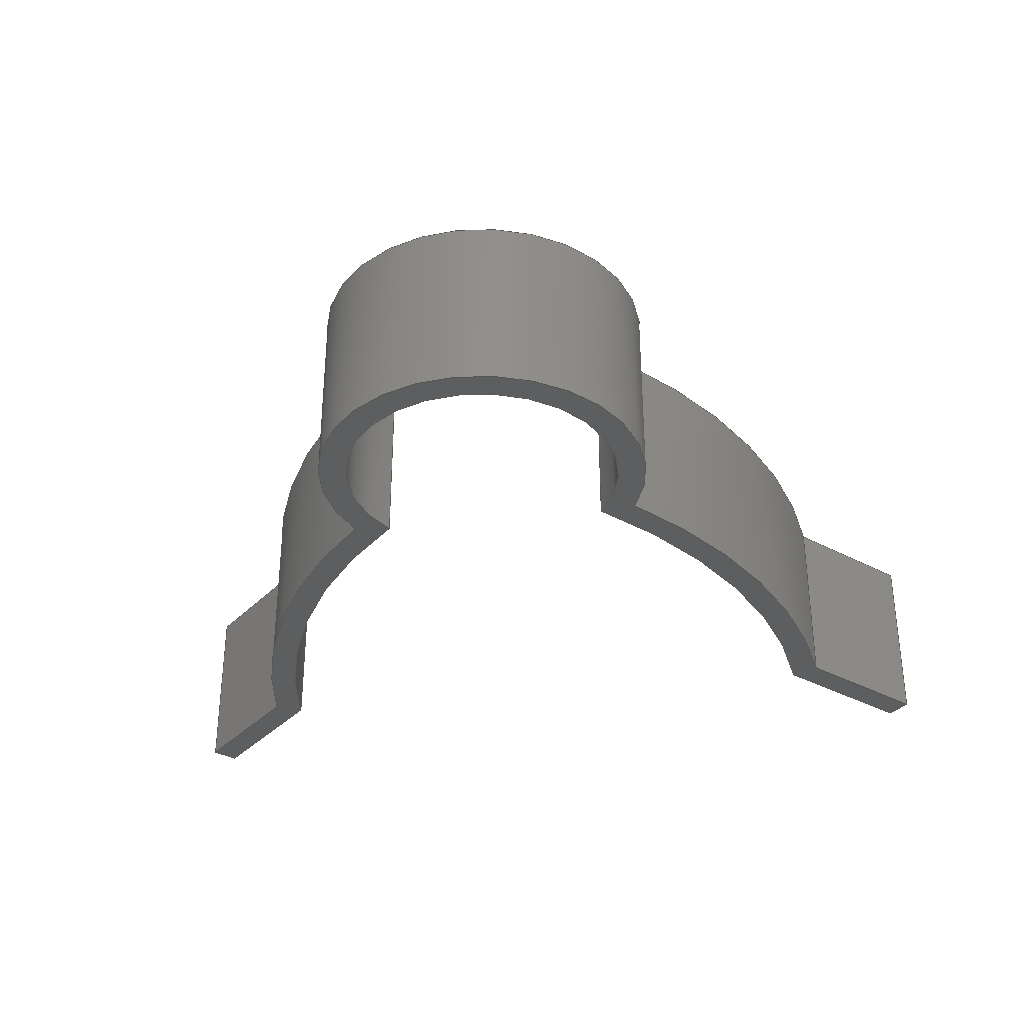
<metadata>
{"format":"step","ext":"stp","renderer":"f3d","projection":"perspective","resolution":1024,"background":"white","views":[{"elev":-33.8,"azim":-171.5,"up":"+Z"}]}
</metadata>
<code>
ISO-10303-21;
DATA;
#1=MECHANICAL_DESIGN_GEOMETRIC_PRESENTATION_REPRESENTATION('',(#4),#459);
#2=SHAPE_REPRESENTATION_RELATIONSHIP('SRR','None',#466,#3);
#3=ADVANCED_BREP_SHAPE_REPRESENTATION('',(#5),#458);
#4=STYLED_ITEM('',(#475),#5);
#5=MANIFOLD_SOLID_BREP('Solid1',#254);
#6=CIRCLE('',#281,26.41);
#7=CIRCLE('',#282,26.41);
#8=CIRCLE('',#284,7.2);
#9=CIRCLE('',#285,7.2);
#10=CIRCLE('',#287,26.41);
#11=CIRCLE('',#288,26.41);
#12=CIRCLE('',#293,25.21);
#13=CIRCLE('',#294,25.21);
#14=CIRCLE('',#296,6);
#15=CIRCLE('',#297,6);
#16=CIRCLE('',#299,25.21);
#17=CIRCLE('',#300,25.21);
#18=CYLINDRICAL_SURFACE('',#280,26.41);
#19=CYLINDRICAL_SURFACE('',#283,7.2);
#20=CYLINDRICAL_SURFACE('',#286,26.41);
#21=CYLINDRICAL_SURFACE('',#292,25.21);
#22=CYLINDRICAL_SURFACE('',#295,6);
#23=CYLINDRICAL_SURFACE('',#298,25.21);
#24=FACE_OUTER_BOUND('',#38,.T.);
#25=FACE_OUTER_BOUND('',#39,.T.);
#26=FACE_OUTER_BOUND('',#40,.T.);
#27=FACE_OUTER_BOUND('',#41,.T.);
#28=FACE_OUTER_BOUND('',#42,.T.);
#29=FACE_OUTER_BOUND('',#43,.T.);
#30=FACE_OUTER_BOUND('',#44,.T.);
#31=FACE_OUTER_BOUND('',#45,.T.);
#32=FACE_OUTER_BOUND('',#46,.T.);
#33=FACE_OUTER_BOUND('',#47,.T.);
#34=FACE_OUTER_BOUND('',#48,.T.);
#35=FACE_OUTER_BOUND('',#49,.T.);
#36=FACE_OUTER_BOUND('',#50,.T.);
#37=FACE_OUTER_BOUND('',#51,.T.);
#38=EDGE_LOOP('',(#160,#161,#162,#163));
#39=EDGE_LOOP('',(#164,#165,#166,#167));
#40=EDGE_LOOP('',(#168,#169,#170,#171));
#41=EDGE_LOOP('',(#172,#173,#174,#175));
#42=EDGE_LOOP('',(#176,#177,#178,#179));
#43=EDGE_LOOP('',(#180,#181,#182,#183));
#44=EDGE_LOOP('',(#184,#185,#186,#187));
#45=EDGE_LOOP('',(#188,#189,#190,#191));
#46=EDGE_LOOP('',(#192,#193,#194,#195));
#47=EDGE_LOOP('',(#196,#197,#198,#199));
#48=EDGE_LOOP('',(#200,#201,#202,#203));
#49=EDGE_LOOP('',(#204,#205,#206,#207));
#50=EDGE_LOOP('',(#208,#209,#210,#211,#212,#213,#214,#215,#216,#217,#218,
#219));
#51=EDGE_LOOP('',(#220,#221,#222,#223,#224,#225,#226,#227,#228,#229,#230,
#231));
#52=LINE('',#385,#76);
#53=LINE('',#387,#77);
#54=LINE('',#389,#78);
#55=LINE('',#390,#79);
#56=LINE('',#393,#80);
#57=LINE('',#395,#81);
#58=LINE('',#396,#82);
#59=LINE('',#399,#83);
#60=LINE('',#401,#84);
#61=LINE('',#402,#85);
#62=LINE('',#408,#86);
#63=LINE('',#414,#87);
#64=LINE('',#420,#88);
#65=LINE('',#423,#89);
#66=LINE('',#425,#90);
#67=LINE('',#426,#91);
#68=LINE('',#429,#92);
#69=LINE('',#431,#93);
#70=LINE('',#432,#94);
#71=LINE('',#435,#95);
#72=LINE('',#437,#96);
#73=LINE('',#438,#97);
#74=LINE('',#444,#98);
#75=LINE('',#450,#99);
#76=VECTOR('',#307,10);
#77=VECTOR('',#308,10);
#78=VECTOR('',#309,10);
#79=VECTOR('',#310,10);
#80=VECTOR('',#313,10);
#81=VECTOR('',#314,10);
#82=VECTOR('',#315,10);
#83=VECTOR('',#318,10);
#84=VECTOR('',#319,10);
#85=VECTOR('',#320,10);
#86=VECTOR('',#327,10);
#87=VECTOR('',#334,10);
#88=VECTOR('',#341,10);
#89=VECTOR('',#344,10);
#90=VECTOR('',#345,10);
#91=VECTOR('',#346,10);
#92=VECTOR('',#349,10);
#93=VECTOR('',#350,10);
#94=VECTOR('',#351,10);
#95=VECTOR('',#354,10);
#96=VECTOR('',#355,10);
#97=VECTOR('',#356,10);
#98=VECTOR('',#363,10);
#99=VECTOR('',#370,10);
#100=VERTEX_POINT('',#383);
#101=VERTEX_POINT('',#384);
#102=VERTEX_POINT('',#386);
#103=VERTEX_POINT('',#388);
#104=VERTEX_POINT('',#392);
#105=VERTEX_POINT('',#394);
#106=VERTEX_POINT('',#398);
#107=VERTEX_POINT('',#400);
#108=VERTEX_POINT('',#404);
#109=VERTEX_POINT('',#406);
#110=VERTEX_POINT('',#410);
#111=VERTEX_POINT('',#412);
#112=VERTEX_POINT('',#416);
#113=VERTEX_POINT('',#418);
#114=VERTEX_POINT('',#422);
#115=VERTEX_POINT('',#424);
#116=VERTEX_POINT('',#428);
#117=VERTEX_POINT('',#430);
#118=VERTEX_POINT('',#434);
#119=VERTEX_POINT('',#436);
#120=VERTEX_POINT('',#440);
#121=VERTEX_POINT('',#442);
#122=VERTEX_POINT('',#446);
#123=VERTEX_POINT('',#448);
#124=EDGE_CURVE('',#100,#101,#52,.T.);
#125=EDGE_CURVE('',#101,#102,#53,.T.);
#126=EDGE_CURVE('',#103,#102,#54,.T.);
#127=EDGE_CURVE('',#100,#103,#55,.T.);
#128=EDGE_CURVE('',#104,#100,#56,.T.);
#129=EDGE_CURVE('',#105,#103,#57,.T.);
#130=EDGE_CURVE('',#104,#105,#58,.T.);
#131=EDGE_CURVE('',#106,#104,#59,.T.);
#132=EDGE_CURVE('',#107,#105,#60,.T.);
#133=EDGE_CURVE('',#106,#107,#61,.T.);
#134=EDGE_CURVE('',#108,#106,#6,.T.);
#135=EDGE_CURVE('',#109,#107,#7,.T.);
#136=EDGE_CURVE('',#108,#109,#62,.T.);
#137=EDGE_CURVE('',#110,#108,#8,.T.);
#138=EDGE_CURVE('',#111,#109,#9,.T.);
#139=EDGE_CURVE('',#110,#111,#63,.T.);
#140=EDGE_CURVE('',#112,#110,#10,.T.);
#141=EDGE_CURVE('',#113,#111,#11,.T.);
#142=EDGE_CURVE('',#112,#113,#64,.T.);
#143=EDGE_CURVE('',#114,#112,#65,.T.);
#144=EDGE_CURVE('',#115,#113,#66,.T.);
#145=EDGE_CURVE('',#114,#115,#67,.T.);
#146=EDGE_CURVE('',#116,#114,#68,.T.);
#147=EDGE_CURVE('',#117,#115,#69,.T.);
#148=EDGE_CURVE('',#116,#117,#70,.T.);
#149=EDGE_CURVE('',#118,#116,#71,.T.);
#150=EDGE_CURVE('',#119,#117,#72,.T.);
#151=EDGE_CURVE('',#118,#119,#73,.T.);
#152=EDGE_CURVE('',#120,#118,#12,.T.);
#153=EDGE_CURVE('',#121,#119,#13,.T.);
#154=EDGE_CURVE('',#120,#121,#74,.T.);
#155=EDGE_CURVE('',#122,#120,#14,.T.);
#156=EDGE_CURVE('',#123,#121,#15,.T.);
#157=EDGE_CURVE('',#122,#123,#75,.T.);
#158=EDGE_CURVE('',#101,#122,#16,.T.);
#159=EDGE_CURVE('',#102,#123,#17,.T.);
#160=ORIENTED_EDGE('',*,*,#124,.T.);
#161=ORIENTED_EDGE('',*,*,#125,.T.);
#162=ORIENTED_EDGE('',*,*,#126,.F.);
#163=ORIENTED_EDGE('',*,*,#127,.F.);
#164=ORIENTED_EDGE('',*,*,#128,.T.);
#165=ORIENTED_EDGE('',*,*,#127,.T.);
#166=ORIENTED_EDGE('',*,*,#129,.F.);
#167=ORIENTED_EDGE('',*,*,#130,.F.);
#168=ORIENTED_EDGE('',*,*,#131,.T.);
#169=ORIENTED_EDGE('',*,*,#130,.T.);
#170=ORIENTED_EDGE('',*,*,#132,.F.);
#171=ORIENTED_EDGE('',*,*,#133,.F.);
#172=ORIENTED_EDGE('',*,*,#134,.T.);
#173=ORIENTED_EDGE('',*,*,#133,.T.);
#174=ORIENTED_EDGE('',*,*,#135,.F.);
#175=ORIENTED_EDGE('',*,*,#136,.F.);
#176=ORIENTED_EDGE('',*,*,#137,.T.);
#177=ORIENTED_EDGE('',*,*,#136,.T.);
#178=ORIENTED_EDGE('',*,*,#138,.F.);
#179=ORIENTED_EDGE('',*,*,#139,.F.);
#180=ORIENTED_EDGE('',*,*,#140,.T.);
#181=ORIENTED_EDGE('',*,*,#139,.T.);
#182=ORIENTED_EDGE('',*,*,#141,.F.);
#183=ORIENTED_EDGE('',*,*,#142,.F.);
#184=ORIENTED_EDGE('',*,*,#143,.T.);
#185=ORIENTED_EDGE('',*,*,#142,.T.);
#186=ORIENTED_EDGE('',*,*,#144,.F.);
#187=ORIENTED_EDGE('',*,*,#145,.F.);
#188=ORIENTED_EDGE('',*,*,#146,.T.);
#189=ORIENTED_EDGE('',*,*,#145,.T.);
#190=ORIENTED_EDGE('',*,*,#147,.F.);
#191=ORIENTED_EDGE('',*,*,#148,.F.);
#192=ORIENTED_EDGE('',*,*,#149,.T.);
#193=ORIENTED_EDGE('',*,*,#148,.T.);
#194=ORIENTED_EDGE('',*,*,#150,.F.);
#195=ORIENTED_EDGE('',*,*,#151,.F.);
#196=ORIENTED_EDGE('',*,*,#152,.T.);
#197=ORIENTED_EDGE('',*,*,#151,.T.);
#198=ORIENTED_EDGE('',*,*,#153,.F.);
#199=ORIENTED_EDGE('',*,*,#154,.F.);
#200=ORIENTED_EDGE('',*,*,#155,.T.);
#201=ORIENTED_EDGE('',*,*,#154,.T.);
#202=ORIENTED_EDGE('',*,*,#156,.F.);
#203=ORIENTED_EDGE('',*,*,#157,.F.);
#204=ORIENTED_EDGE('',*,*,#158,.T.);
#205=ORIENTED_EDGE('',*,*,#157,.T.);
#206=ORIENTED_EDGE('',*,*,#159,.F.);
#207=ORIENTED_EDGE('',*,*,#125,.F.);
#208=ORIENTED_EDGE('',*,*,#159,.T.);
#209=ORIENTED_EDGE('',*,*,#156,.T.);
#210=ORIENTED_EDGE('',*,*,#153,.T.);
#211=ORIENTED_EDGE('',*,*,#150,.T.);
#212=ORIENTED_EDGE('',*,*,#147,.T.);
#213=ORIENTED_EDGE('',*,*,#144,.T.);
#214=ORIENTED_EDGE('',*,*,#141,.T.);
#215=ORIENTED_EDGE('',*,*,#138,.T.);
#216=ORIENTED_EDGE('',*,*,#135,.T.);
#217=ORIENTED_EDGE('',*,*,#132,.T.);
#218=ORIENTED_EDGE('',*,*,#129,.T.);
#219=ORIENTED_EDGE('',*,*,#126,.T.);
#220=ORIENTED_EDGE('',*,*,#158,.F.);
#221=ORIENTED_EDGE('',*,*,#124,.F.);
#222=ORIENTED_EDGE('',*,*,#128,.F.);
#223=ORIENTED_EDGE('',*,*,#131,.F.);
#224=ORIENTED_EDGE('',*,*,#134,.F.);
#225=ORIENTED_EDGE('',*,*,#137,.F.);
#226=ORIENTED_EDGE('',*,*,#140,.F.);
#227=ORIENTED_EDGE('',*,*,#143,.F.);
#228=ORIENTED_EDGE('',*,*,#146,.F.);
#229=ORIENTED_EDGE('',*,*,#149,.F.);
#230=ORIENTED_EDGE('',*,*,#152,.F.);
#231=ORIENTED_EDGE('',*,*,#155,.F.);
#232=PLANE('',#277);
#233=PLANE('',#278);
#234=PLANE('',#279);
#235=PLANE('',#289);
#236=PLANE('',#290);
#237=PLANE('',#291);
#238=PLANE('',#301);
#239=PLANE('',#302);
#240=ADVANCED_FACE('',(#24),#232,.T.);
#241=ADVANCED_FACE('',(#25),#233,.T.);
#242=ADVANCED_FACE('',(#26),#234,.T.);
#243=ADVANCED_FACE('',(#27),#18,.T.);
#244=ADVANCED_FACE('',(#28),#19,.T.);
#245=ADVANCED_FACE('',(#29),#20,.T.);
#246=ADVANCED_FACE('',(#30),#235,.T.);
#247=ADVANCED_FACE('',(#31),#236,.T.);
#248=ADVANCED_FACE('',(#32),#237,.T.);
#249=ADVANCED_FACE('',(#33),#21,.F.);
#250=ADVANCED_FACE('',(#34),#22,.F.);
#251=ADVANCED_FACE('',(#35),#23,.F.);
#252=ADVANCED_FACE('',(#36),#238,.T.);
#253=ADVANCED_FACE('',(#37),#239,.F.);
#254=CLOSED_SHELL('',(#240,#241,#242,#243,#244,#245,#246,#247,#248,#249,
#250,#251,#252,#253));
#255=DERIVED_UNIT_ELEMENT(#258,1);
#256=DERIVED_UNIT_ELEMENT(#461,-3);
#257=DIMENSIONAL_EXPONENTS(0,1,0,0,0,0,0);
#258=(
CONVERSION_BASED_UNIT('gram',#260)
MASS_UNIT()
NAMED_UNIT(#257)
);
#259=(
MASS_UNIT()
NAMED_UNIT(*)
SI_UNIT(.KILO.,.GRAM.)
);
#260=MASS_MEASURE_WITH_UNIT(MASS_MEASURE(0.001),#259);
#261=DERIVED_UNIT((#255,#256));
#262=MEASURE_REPRESENTATION_ITEM('density measure',
POSITIVE_RATIO_MEASURE(1),#261);
#263=PROPERTY_DEFINITION_REPRESENTATION(#268,#265);
#264=PROPERTY_DEFINITION_REPRESENTATION(#269,#266);
#265=REPRESENTATION('material name',(#267),#458);
#266=REPRESENTATION('density',(#262),#458);
#267=DESCRIPTIVE_REPRESENTATION_ITEM('Generic','Generic');
#268=PROPERTY_DEFINITION('material property','material name',#468);
#269=PROPERTY_DEFINITION('material property','density of part',#468);
#270=DATE_TIME_ROLE('creation_date');
#271=APPLIED_DATE_AND_TIME_ASSIGNMENT(#272,#270,(#468));
#272=DATE_AND_TIME(#273,#274);
#273=CALENDAR_DATE(2024,11,7);
#274=LOCAL_TIME(0,0,0,#275);
#275=COORDINATED_UNIVERSAL_TIME_OFFSET(0,0,.BEHIND.);
#276=AXIS2_PLACEMENT_3D('',#381,#303,#304);
#277=AXIS2_PLACEMENT_3D('',#382,#305,#306);
#278=AXIS2_PLACEMENT_3D('',#391,#311,#312);
#279=AXIS2_PLACEMENT_3D('',#397,#316,#317);
#280=AXIS2_PLACEMENT_3D('',#403,#321,#322);
#281=AXIS2_PLACEMENT_3D('',#405,#323,#324);
#282=AXIS2_PLACEMENT_3D('',#407,#325,#326);
#283=AXIS2_PLACEMENT_3D('',#409,#328,#329);
#284=AXIS2_PLACEMENT_3D('',#411,#330,#331);
#285=AXIS2_PLACEMENT_3D('',#413,#332,#333);
#286=AXIS2_PLACEMENT_3D('',#415,#335,#336);
#287=AXIS2_PLACEMENT_3D('',#417,#337,#338);
#288=AXIS2_PLACEMENT_3D('',#419,#339,#340);
#289=AXIS2_PLACEMENT_3D('',#421,#342,#343);
#290=AXIS2_PLACEMENT_3D('',#427,#347,#348);
#291=AXIS2_PLACEMENT_3D('',#433,#352,#353);
#292=AXIS2_PLACEMENT_3D('',#439,#357,#358);
#293=AXIS2_PLACEMENT_3D('',#441,#359,#360);
#294=AXIS2_PLACEMENT_3D('',#443,#361,#362);
#295=AXIS2_PLACEMENT_3D('',#445,#364,#365);
#296=AXIS2_PLACEMENT_3D('',#447,#366,#367);
#297=AXIS2_PLACEMENT_3D('',#449,#368,#369);
#298=AXIS2_PLACEMENT_3D('',#451,#371,#372);
#299=AXIS2_PLACEMENT_3D('',#452,#373,#374);
#300=AXIS2_PLACEMENT_3D('',#453,#375,#376);
#301=AXIS2_PLACEMENT_3D('',#454,#377,#378);
#302=AXIS2_PLACEMENT_3D('',#455,#379,#380);
#303=DIRECTION('axis',(0,0,1));
#304=DIRECTION('refdir',(1,0,0));
#305=DIRECTION('center_axis',(0.7071,-0.7071,0));
#306=DIRECTION('ref_axis',(0.7071,0.7071,0));
#307=DIRECTION('',(0.7071,0.7071,0));
#308=DIRECTION('',(0,0,1));
#309=DIRECTION('',(0.7071,0.7071,0));
#310=DIRECTION('',(0,0,1));
#311=DIRECTION('center_axis',(-0.7071,-0.7071,0));
#312=DIRECTION('ref_axis',(0.7071,-0.7071,0));
#313=DIRECTION('',(0.7071,-0.7071,0));
#314=DIRECTION('',(0.7071,-0.7071,0));
#315=DIRECTION('',(0,0,1));
#316=DIRECTION('center_axis',(-0.7071,0.7071,0));
#317=DIRECTION('ref_axis',(-0.7071,-0.7071,0));
#318=DIRECTION('',(-0.7071,-0.7071,0));
#319=DIRECTION('',(-0.7071,-0.7071,0));
#320=DIRECTION('',(0,0,1));
#321=DIRECTION('center_axis',(0,0,1));
#322=DIRECTION('ref_axis',(-0.459,0.8885,0));
#323=DIRECTION('center_axis',(0,0,1));
#324=DIRECTION('ref_axis',(-0.459,0.8885,0));
#325=DIRECTION('center_axis',(0,0,1));
#326=DIRECTION('ref_axis',(-0.459,0.8885,0));
#327=DIRECTION('',(0,0,1));
#328=DIRECTION('center_axis',(0,0,1));
#329=DIRECTION('ref_axis',(-3.084e-16,1,0));
#330=DIRECTION('center_axis',(0,0,1));
#331=DIRECTION('ref_axis',(0.7992,-0.6011,0));
#332=DIRECTION('center_axis',(0,0,1));
#333=DIRECTION('ref_axis',(0.7992,-0.6011,0));
#334=DIRECTION('',(0,0,1));
#335=DIRECTION('center_axis',(0,0,1));
#336=DIRECTION('ref_axis',(0.995,0.1002,0));
#337=DIRECTION('center_axis',(0,0,1));
#338=DIRECTION('ref_axis',(0.995,0.1002,0));
#339=DIRECTION('center_axis',(0,0,1));
#340=DIRECTION('ref_axis',(0.995,0.1002,0));
#341=DIRECTION('',(0,0,1));
#342=DIRECTION('center_axis',(0.7071,0.7071,0));
#343=DIRECTION('ref_axis',(-0.7071,0.7071,0));
#344=DIRECTION('',(-0.7071,0.7071,0));
#345=DIRECTION('',(-0.7071,0.7071,0));
#346=DIRECTION('',(0,0,1));
#347=DIRECTION('center_axis',(0.7071,-0.7071,0));
#348=DIRECTION('ref_axis',(0.7071,0.7071,0));
#349=DIRECTION('',(0.7071,0.7071,0));
#350=DIRECTION('',(0.7071,0.7071,0));
#351=DIRECTION('',(0,0,1));
#352=DIRECTION('center_axis',(-0.7071,-0.7071,0));
#353=DIRECTION('ref_axis',(0.7071,-0.7071,0));
#354=DIRECTION('',(0.7071,-0.7071,0));
#355=DIRECTION('',(0.7071,-0.7071,0));
#356=DIRECTION('',(0,0,1));
#357=DIRECTION('center_axis',(0,0,1));
#358=DIRECTION('ref_axis',(-0.9965,-0.08344,0));
#359=DIRECTION('center_axis',(0,0,-1));
#360=DIRECTION('ref_axis',(-0.9965,-0.08344,0));
#361=DIRECTION('center_axis',(0,0,-1));
#362=DIRECTION('ref_axis',(-0.9965,-0.08344,0));
#363=DIRECTION('',(0,0,1));
#364=DIRECTION('center_axis',(0,0,1));
#365=DIRECTION('ref_axis',(-0.8134,0.5817,0));
#366=DIRECTION('center_axis',(0,0,-1));
#367=DIRECTION('ref_axis',(-0.8134,0.5817,0));
#368=DIRECTION('center_axis',(0,0,-1));
#369=DIRECTION('ref_axis',(-0.8134,0.5817,0));
#370=DIRECTION('',(0,0,1));
#371=DIRECTION('center_axis',(0,0,1));
#372=DIRECTION('ref_axis',(0.4808,-0.8768,0));
#373=DIRECTION('center_axis',(0,0,-1));
#374=DIRECTION('ref_axis',(0.4808,-0.8768,0));
#375=DIRECTION('center_axis',(0,0,-1));
#376=DIRECTION('ref_axis',(0.4808,-0.8768,0));
#377=DIRECTION('center_axis',(0,0,1));
#378=DIRECTION('ref_axis',(1,0,0));
#379=DIRECTION('center_axis',(0,0,1));
#380=DIRECTION('ref_axis',(1,0,0));
#381=CARTESIAN_POINT('',(0,0,0));
#382=CARTESIAN_POINT('Origin',(-17.95,-4.95,0));
#383=CARTESIAN_POINT('',(-17.95,-4.95,0));
#384=CARTESIAN_POINT('',(-13,0,0));
#385=CARTESIAN_POINT('',(-17.95,-4.95,0));
#386=CARTESIAN_POINT('',(-13,0,8));
#387=CARTESIAN_POINT('',(-13,0,0));
#388=CARTESIAN_POINT('',(-17.95,-4.95,8));
#389=CARTESIAN_POINT('',(-17.95,-4.95,8));
#390=CARTESIAN_POINT('',(-17.95,-4.95,0));
#391=CARTESIAN_POINT('Origin',(-18.8,-4.101,0));
#392=CARTESIAN_POINT('',(-18.8,-4.101,0));
#393=CARTESIAN_POINT('',(-18.8,-4.101,0));
#394=CARTESIAN_POINT('',(-18.8,-4.101,8));
#395=CARTESIAN_POINT('',(-18.8,-4.101,8));
#396=CARTESIAN_POINT('',(-18.8,-4.101,0));
#397=CARTESIAN_POINT('Origin',(-14.16,0.542,0));
#398=CARTESIAN_POINT('',(-14.16,0.542,0));
#399=CARTESIAN_POINT('',(-14.16,0.542,0));
#400=CARTESIAN_POINT('',(-14.16,0.542,8));
#401=CARTESIAN_POINT('',(-14.16,0.542,8));
#402=CARTESIAN_POINT('',(-14.16,0.542,0));
#403=CARTESIAN_POINT('Origin',(12.12,-2.103,0));
#404=CARTESIAN_POINT('',(-6.407,16.72,0));
#405=CARTESIAN_POINT('Origin',(12.12,-2.103,0));
#406=CARTESIAN_POINT('',(-6.407,16.72,8));
#407=CARTESIAN_POINT('Origin',(12.12,-2.103,8));
#408=CARTESIAN_POINT('',(-6.407,16.72,0));
#409=CARTESIAN_POINT('Origin',(0,20,0));
#410=CARTESIAN_POINT('',(6.407,16.72,0));
#411=CARTESIAN_POINT('Origin',(0,20,0));
#412=CARTESIAN_POINT('',(6.407,16.72,8));
#413=CARTESIAN_POINT('Origin',(0,20,8));
#414=CARTESIAN_POINT('',(6.407,16.72,0));
#415=CARTESIAN_POINT('Origin',(-12.12,-2.103,0));
#416=CARTESIAN_POINT('',(14.16,0.542,0));
#417=CARTESIAN_POINT('Origin',(-12.12,-2.103,0));
#418=CARTESIAN_POINT('',(14.16,0.542,8));
#419=CARTESIAN_POINT('Origin',(-12.12,-2.103,8));
#420=CARTESIAN_POINT('',(14.16,0.542,0));
#421=CARTESIAN_POINT('Origin',(18.8,-4.101,0));
#422=CARTESIAN_POINT('',(18.8,-4.101,0));
#423=CARTESIAN_POINT('',(18.8,-4.101,0));
#424=CARTESIAN_POINT('',(18.8,-4.101,8));
#425=CARTESIAN_POINT('',(18.8,-4.101,8));
#426=CARTESIAN_POINT('',(18.8,-4.101,0));
#427=CARTESIAN_POINT('Origin',(17.95,-4.95,0));
#428=CARTESIAN_POINT('',(17.95,-4.95,0));
#429=CARTESIAN_POINT('',(17.95,-4.95,0));
#430=CARTESIAN_POINT('',(17.95,-4.95,8));
#431=CARTESIAN_POINT('',(17.95,-4.95,8));
#432=CARTESIAN_POINT('',(17.95,-4.95,0));
#433=CARTESIAN_POINT('Origin',(13,0,0));
#434=CARTESIAN_POINT('',(13,0,0));
#435=CARTESIAN_POINT('',(13,0,0));
#436=CARTESIAN_POINT('',(13,0,8));
#437=CARTESIAN_POINT('',(13,0,8));
#438=CARTESIAN_POINT('',(13,0,0));
#439=CARTESIAN_POINT('Origin',(-12.12,-2.103,0));
#440=CARTESIAN_POINT('',(4.88,16.51,0));
#441=CARTESIAN_POINT('Origin',(-12.12,-2.103,0));
#442=CARTESIAN_POINT('',(4.88,16.51,8));
#443=CARTESIAN_POINT('Origin',(-12.12,-2.103,8));
#444=CARTESIAN_POINT('',(4.88,16.51,0));
#445=CARTESIAN_POINT('Origin',(0,20,0));
#446=CARTESIAN_POINT('',(-4.88,16.51,0));
#447=CARTESIAN_POINT('Origin',(0,20,0));
#448=CARTESIAN_POINT('',(-4.88,16.51,8));
#449=CARTESIAN_POINT('Origin',(0,20,8));
#450=CARTESIAN_POINT('',(-4.88,16.51,0));
#451=CARTESIAN_POINT('Origin',(12.12,-2.103,0));
#452=CARTESIAN_POINT('Origin',(12.12,-2.103,0));
#453=CARTESIAN_POINT('Origin',(12.12,-2.103,8));
#454=CARTESIAN_POINT('Origin',(0,11.13,8));
#455=CARTESIAN_POINT('Origin',(0,11.13,0));
#456=UNCERTAINTY_MEASURE_WITH_UNIT(LENGTH_MEASURE(0.01),#460,
'DISTANCE_ACCURACY_VALUE',
'Maximum model space distance between geometric entities at asserted c
onnectivities');
#457=UNCERTAINTY_MEASURE_WITH_UNIT(LENGTH_MEASURE(0.01),#460,
'DISTANCE_ACCURACY_VALUE',
'Maximum model space distance between geometric entities at asserted c
onnectivities');
#458=(
GEOMETRIC_REPRESENTATION_CONTEXT(3)
GLOBAL_UNCERTAINTY_ASSIGNED_CONTEXT((#456))
GLOBAL_UNIT_ASSIGNED_CONTEXT((#460,#462,#463))
REPRESENTATION_CONTEXT('','3D')
);
#459=(
GEOMETRIC_REPRESENTATION_CONTEXT(3)
GLOBAL_UNCERTAINTY_ASSIGNED_CONTEXT((#457))
GLOBAL_UNIT_ASSIGNED_CONTEXT((#460,#462,#463))
REPRESENTATION_CONTEXT('','3D')
);
#460=(
LENGTH_UNIT()
NAMED_UNIT(*)
SI_UNIT(.MILLI.,.METRE.)
);
#461=(
LENGTH_UNIT()
NAMED_UNIT(*)
SI_UNIT(.CENTI.,.METRE.)
);
#462=(
NAMED_UNIT(*)
PLANE_ANGLE_UNIT()
SI_UNIT($,.RADIAN.)
);
#463=(
NAMED_UNIT(*)
SI_UNIT($,.STERADIAN.)
SOLID_ANGLE_UNIT()
);
#464=SHAPE_DEFINITION_REPRESENTATION(#465,#466);
#465=PRODUCT_DEFINITION_SHAPE('',$,#468);
#466=SHAPE_REPRESENTATION('',(#276),#458);
#467=PRODUCT_DEFINITION_CONTEXT('part definition',#472,'design');
#468=PRODUCT_DEFINITION('2-interrupted_bell','2-interrupted_bell',#469,
#467);
#469=PRODUCT_DEFINITION_FORMATION('',$,#474);
#470=PRODUCT_RELATED_PRODUCT_CATEGORY('2-interrupted_bell',
'2-interrupted_bell',(#474));
#471=APPLICATION_PROTOCOL_DEFINITION('international standard',
'automotive_design',2009,#472);
#472=APPLICATION_CONTEXT(
'Core Data for Automotive Mechanical Design Process');
#473=PRODUCT_CONTEXT('part definition',#472,'mechanical');
#474=PRODUCT('2-interrupted_bell','2-interrupted_bell',$,(#473));
#475=PRESENTATION_STYLE_ASSIGNMENT((#476));
#476=SURFACE_STYLE_USAGE(.BOTH.,#479);
#477=SURFACE_STYLE_RENDERING_WITH_PROPERTIES($,#483,(#478));
#478=SURFACE_STYLE_TRANSPARENT(0);
#479=SURFACE_SIDE_STYLE('',(#480,#477));
#480=SURFACE_STYLE_FILL_AREA(#481);
#481=FILL_AREA_STYLE('',(#482));
#482=FILL_AREA_STYLE_COLOUR('',#483);
#483=COLOUR_RGB('',0.749,0.749,0.749);
ENDSEC;
END-ISO-10303-21;

</code>
